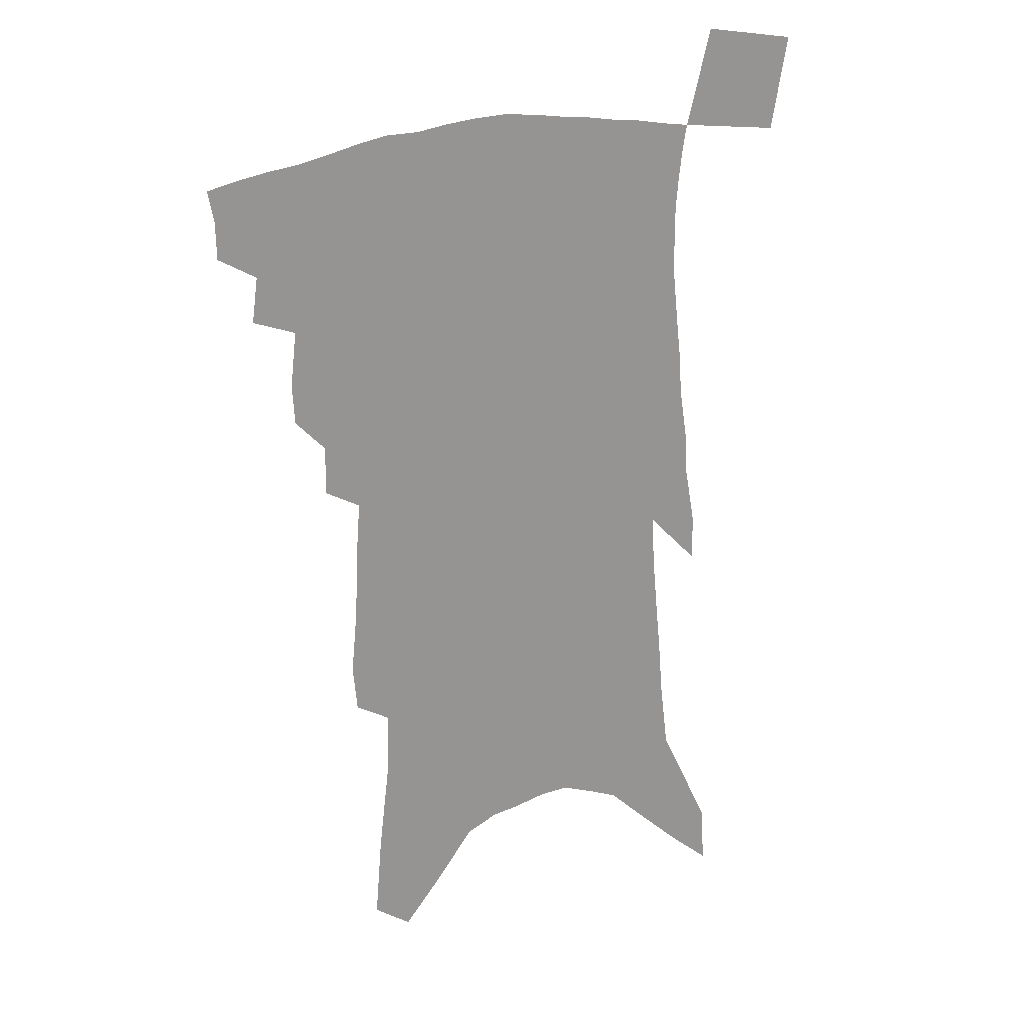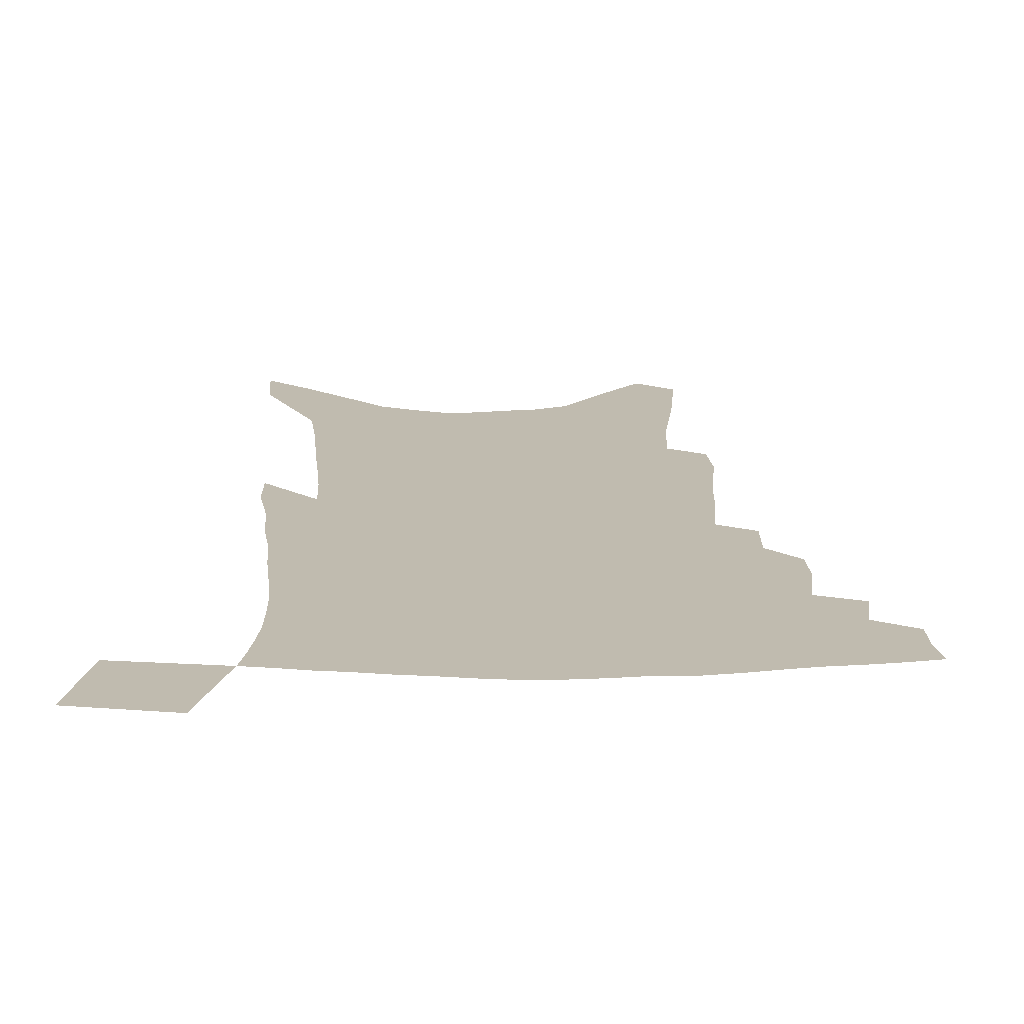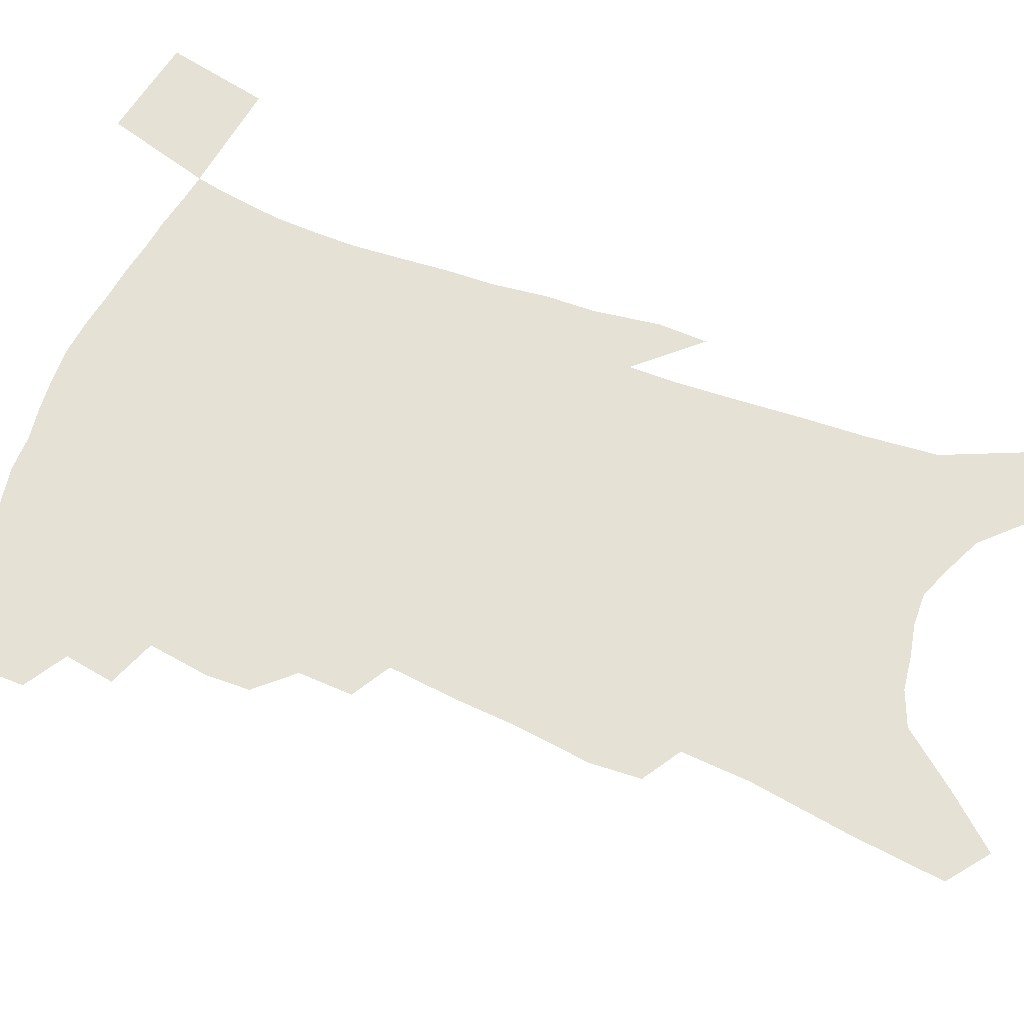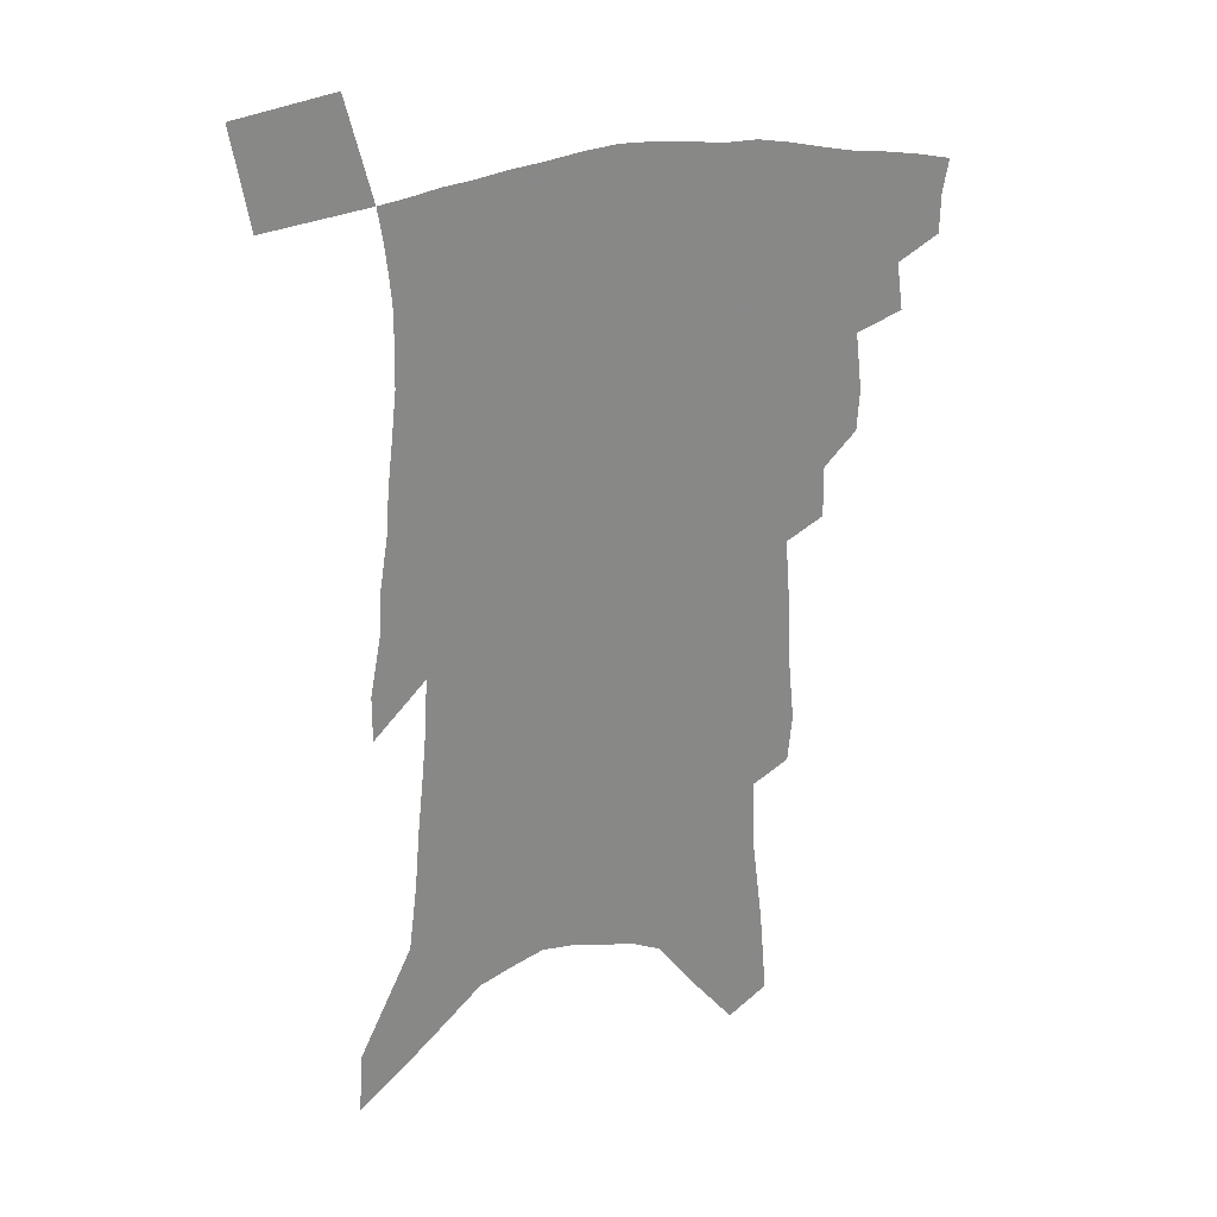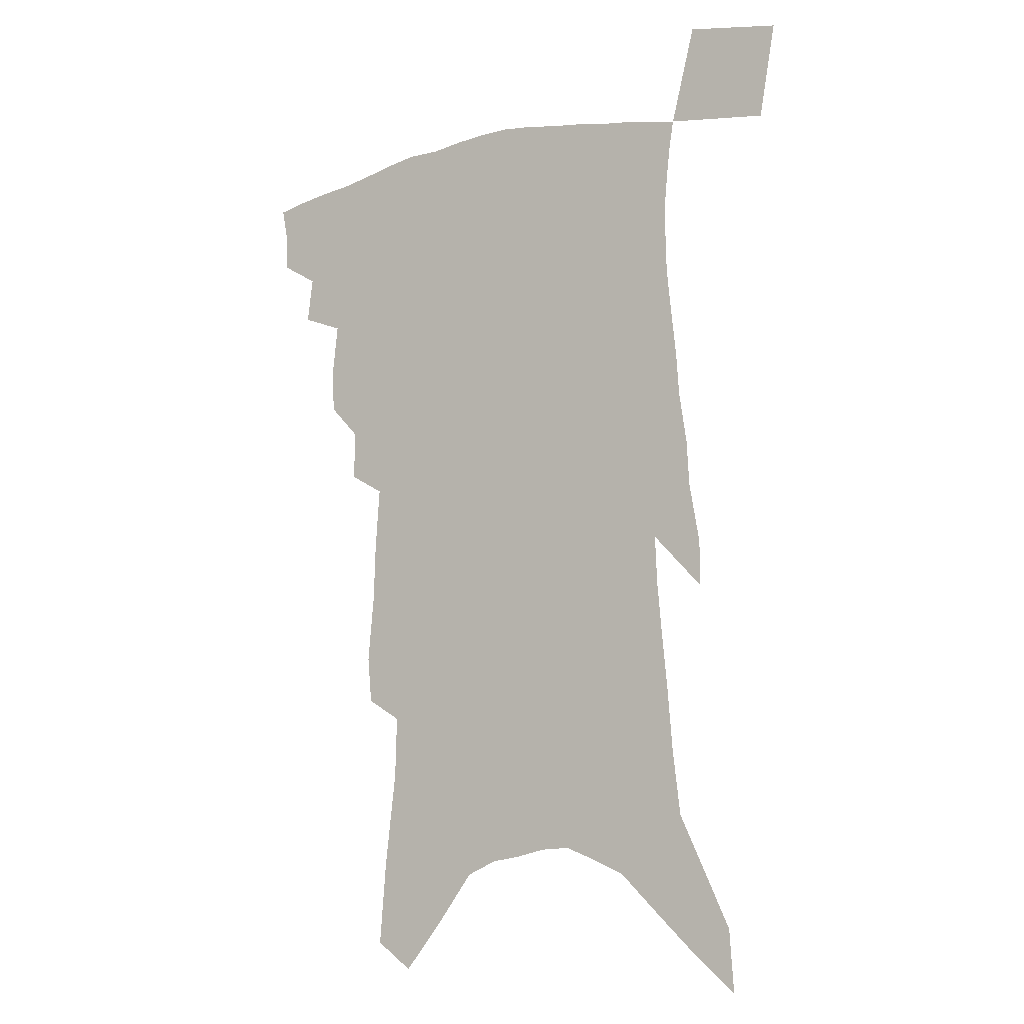
<metadata>
{"format":"obj","ext":"obj","renderer":"f3d","projection":"perspective","resolution":1024,"background":"white","views":[{"elev":22.9,"azim":-24.8,"up":"+Y"},{"elev":16.2,"azim":180.0,"up":"+Z"},{"elev":65.1,"azim":-66.9,"up":"+Z"},{"elev":27.2,"azim":159.7,"up":"+Y"},{"elev":-9.2,"azim":31.8,"up":"+Y"}]}
</metadata>
<code>
v 468 389.3 0
v 467.7 403.4 0
v 465.6 415.1 0
v 480.3 363.7 0
v 482.6 380.8 0
v 480.9 393.2 0
v 479.2 405.4 0
v 476.9 417.7 0
v 495.2 321.7 0
v 494.3 336.7 0
v 496.6 357.6 0
v 495.9 371.5 0
v 495.1 384.3 0
v 492.9 395.9 0
v 490.8 407.7 0
v 488.4 419.7 0
v 506.5 290.9 0
v 506.7 309.5 0
v 507.8 329 0
v 508.1 345.4 0
v 509.1 362.6 0
v 508.1 375.1 0
v 506.6 386.6 0
v 504.7 398 0
v 502.7 409.6 0
v 500.7 421.3 0
v 516.7 194.6 0
v 515.1 212.1 0
v 517.5 238.1 0
v 518.2 259.5 0
v 519.9 283.3 0
v 519.6 301.1 0
v 522 323.7 0
v 521.5 338 0
v 520.6 351.1 0
v 520.3 365 0
v 519.4 377.1 0
v 517.8 388.5 0
v 516.1 399.9 0
v 514.2 411.5 0
v 512.2 423.8 0
v 522.5 95.41 0
v 525.1 127.5 0
v 529.3 163.2 0
v 530 186.6 0
v 531.4 212.8 0
v 530.9 232.2 0
v 531.6 253.7 0
v 532 274 0
v 531.9 291.9 0
v 531.6 308.1 0
v 533 327.7 0
v 532.4 341 0
v 532.3 355.1 0
v 531.4 366.9 0
v 530.7 378.9 0
v 529 390.2 0
v 527.6 401.6 0
v 525.8 413.1 0
v 523.6 426.6 0
v 536.7 85.17 0
v 538.7 117.6 0
v 540.9 148.9 0
v 542.3 175.8 0
v 542.6 198.7 0
v 544.5 226.9 0
v 544.1 245.6 0
v 543.4 262.6 0
v 542.6 278.3 0
v 542.9 296.9 0
v 543.6 315.6 0
v 543.6 330.4 0
v 543.4 344.2 0
v 543.4 357.5 0
v 542.7 369.1 0
v 542.3 380.8 0
v 540.7 391.8 0
v 539.1 403.3 0
v 537.3 415.6 0
v 535.2 428.7 0
v 551.4 103.4 0
v 553.6 137.1 0
v 555.4 167.5 0
v 554.7 187.1 0
v 554.3 207.5 0
v 555.6 234.9 0
v 555.1 252.4 0
v 555.1 271.2 0
v 553.9 285 0
v 553.9 302.2 0
v 554.4 319.4 0
v 554.3 333.5 0
v 554.4 347.1 0
v 554.1 359.2 0
v 553.8 371.1 0
v 553 381.9 0
v 552.1 392.9 0
v 551.3 404.1 0
v 549.7 416 0
v 547.7 428.8 0
v 566 123 0
v 566.7 151.8 0
v 566.2 172.2 0
v 565.7 192.6 0
v 566 217.7 0
v 565.7 236.4 0
v 565.4 256.5 0
v 565.1 273.3 0
v 564.6 289.7 0
v 564.7 306.7 0
v 564.8 322.4 0
v 564.4 334.1 0
v 564.8 348.7 0
v 564.8 361.1 0
v 564.5 372.1 0
v 563.7 382.7 0
v 563.5 393.9 0
v 562.7 405 0
v 561.3 416.8 0
v 559.2 430.6 0
v 577.7 128.3 0
v 577.9 157.1 0
v 577.4 179.5 0
v 576.2 195.4 0
v 576.4 220.3 0
v 575.9 239.1 0
v 575.5 256.7 0
v 575.1 274.1 0
v 574.6 289.2 0
v 574.6 306 0
v 574.7 323 0
v 575.1 337.9 0
v 574.9 349.2 0
v 575 361.5 0
v 575.2 373 0
v 574.9 383.6 0
v 574.9 394.6 0
v 574.4 405.4 0
v 572.6 418.1 0
v 570.8 431.8 0
v 589 130.2 0
v 588.7 159.1 0
v 588 181 0
v 587.5 204.7 0
v 586.8 223 0
v 586.3 244.3 0
v 585.8 259.9 0
v 585.5 279.2 0
v 585.3 294 0
v 584.9 309 0
v 584.9 325.2 0
v 585 338.8 0
v 585.2 350.9 0
v 585.4 363.3 0
v 585.5 373.2 0
v 586.1 384.7 0
v 585.8 395.1 0
v 585.4 405.6 0
v 583.9 418.6 0
v 582.4 432.2 0
v 600.4 132.9 0
v 599.6 158.5 0
v 598.7 181.1 0
v 598.2 200.9 0
v 597.3 221.1 0
v 596.6 241.8 0
v 595.8 261.2 0
v 595.7 276.1 0
v 595.1 295.9 0
v 594.9 309.5 0
v 594.7 325 0
v 594.9 336.9 0
v 595.1 351.1 0
v 595.4 362.4 0
v 596.1 374.5 0
v 596.5 385 0
v 596.6 395.4 0
v 596.1 406.6 0
v 595.4 418.5 0
v 594.5 431.1 0
v 611.7 133.6 0
v 611.1 154 0
v 609.6 179.2 0
v 608.7 200.3 0
v 607.5 221.8 0
v 606.7 242.4 0
v 606.2 258.7 0
v 605.6 276.6 0
v 605.4 292.7 0
v 604.9 308.8 0
v 604.7 323.6 0
v 604.8 339.3 0
v 605 350.6 0
v 605.4 361.8 0
v 606 374.2 0
v 606.6 384.9 0
v 607.2 395.1 0
v 608 405.7 0
v 607.8 416.9 0
v 607.1 429.1 0
v 623.6 129 0
v 622.4 152.1 0
v 621.7 171.5 0
v 619.9 195.9 0
v 617.7 222.6 0
v 616.7 241.7 0
v 616.5 257.3 0
v 615.4 276.4 0
v 615.9 288.9 0
v 615.2 305.5 0
v 615 320.2 0
v 614.2 338.4 0
v 614.6 350.9 0
v 615.3 361.4 0
v 615.9 372.9 0
v 616.7 383.8 0
v 617.6 394.5 0
v 618.9 405 0
v 619 415.7 0
v 618.6 427.8 0
v 635.7 123.7 0
v 634.7 145.6 0
v 632.4 171.6 0
v 631.4 191.4 0
v 629.5 214.8 0
v 628.1 235.4 0
v 628.1 251 0
v 626.5 270.8 0
v 626 287.4 0
v 625.4 303.4 0
v 625 318.7 0
v 625.2 332.6 0
v 624.5 348.2 0
v 625.3 359.5 0
v 625.9 371.5 0
v 626.7 383.7 0
v 627.7 393.5 0
v 628.9 404.3 0
v 629.9 414.4 0
v 630.2 425.8 0
v 651.2 108.8 0
v 648.5 135.3 0
v 645.7 161.3 0
v 644.1 183.1 0
v 640.9 209.1 0
v 640.1 227.7 0
v 639.3 245.7 0
v 637.9 265 0
v 636.8 282.8 0
v 636.8 297.6 0
v 635.4 315.3 0
v 635.8 328.6 0
v 635 344.2 0
v 635.4 357 0
v 636.1 368.9 0
v 636.5 381.8 0
v 637.7 392.8 0
v 638.9 403.2 0
v 640.1 413.3 0
v 640.9 424.5 0
v 667 93.77 0
v 663.9 121 0
v 661.4 145.9 0
v 658.4 171 0
v 656.6 193.2 0
v 654.4 215.1 0
v 652.6 235.6 0
v 651.8 253.5 0
v 651.1 271 0
v 649.4 289.4 0
v 647.8 307.1 0
v 647.1 322.8 0
v 648.2 335.6 0
v 646.2 353.1 0
v 646.1 366.9 0
v 646.1 380.6 0
v 647.8 390.9 0
v 648.8 401.9 0
v 650.2 412.1 0
v 651.7 422.4 0
v 682.8 80.09 0
v 681.2 103.7 0
v 671.2 233.2 0
v 671.1 250.3 0
v 667.2 272.7 0
v 666.1 289.8 0
v 663.2 309.3 0
v 662.1 325.5 0
v 660.1 343 0
v 658.4 359.8 0
v 658 374.2 0
v 658.1 388.1 0
v 659.1 399.6 0
v 660.3 410.5 0
v 662 420.8 0
v 671.3 457.6 0
v 700.5 416 0
v 706.7 451.7 0
f 5 6 1
f 1 6 2
f 6 7 2
f 2 7 3
f 7 8 3
f 11 12 4
f 4 12 5
f 12 13 5
f 5 13 6
f 13 14 6
f 6 14 7
f 14 15 7
f 7 15 8
f 15 16 8
f 18 19 9
f 9 19 10
f 19 20 10
f 10 20 11
f 20 21 11
f 11 21 12
f 21 22 12
f 12 22 13
f 22 23 13
f 13 23 14
f 23 24 14
f 14 24 15
f 24 25 15
f 15 25 16
f 25 26 16
f 31 32 17
f 17 32 18
f 32 33 18
f 18 33 19
f 33 34 19
f 19 34 20
f 34 35 20
f 20 35 21
f 35 36 21
f 21 36 22
f 36 37 22
f 22 37 23
f 37 38 23
f 23 38 24
f 38 39 24
f 24 39 25
f 39 40 25
f 25 40 26
f 40 41 26
f 45 46 27
f 27 46 28
f 46 47 28
f 28 47 29
f 47 48 29
f 29 48 30
f 48 49 30
f 30 49 31
f 49 50 31
f 31 50 32
f 50 51 32
f 32 51 33
f 51 52 33
f 33 52 34
f 52 53 34
f 34 53 35
f 53 54 35
f 35 54 36
f 54 55 36
f 36 55 37
f 55 56 37
f 37 56 38
f 56 57 38
f 38 57 39
f 57 58 39
f 39 58 40
f 58 59 40
f 40 59 41
f 59 60 41
f 61 62 42
f 42 62 43
f 62 63 43
f 43 63 44
f 63 64 44
f 44 64 45
f 64 65 45
f 45 65 46
f 65 66 46
f 46 66 47
f 66 67 47
f 47 67 48
f 67 68 48
f 48 68 49
f 68 69 49
f 49 69 50
f 69 70 50
f 50 70 51
f 70 71 51
f 51 71 52
f 71 72 52
f 52 72 53
f 72 73 53
f 53 73 54
f 73 74 54
f 54 74 55
f 74 75 55
f 55 75 56
f 75 76 56
f 56 76 57
f 76 77 57
f 57 77 58
f 77 78 58
f 58 78 59
f 78 79 59
f 59 79 60
f 79 80 60
f 61 81 62
f 81 82 62
f 62 82 63
f 82 83 63
f 63 83 64
f 83 84 64
f 64 84 65
f 84 85 65
f 65 85 66
f 85 86 66
f 66 86 67
f 86 87 67
f 67 87 68
f 87 88 68
f 68 88 69
f 88 89 69
f 69 89 70
f 89 90 70
f 70 90 71
f 90 91 71
f 71 91 72
f 91 92 72
f 72 92 73
f 92 93 73
f 73 93 74
f 93 94 74
f 74 94 75
f 94 95 75
f 75 95 76
f 95 96 76
f 76 96 77
f 96 97 77
f 77 97 78
f 97 98 78
f 78 98 79
f 98 99 79
f 79 99 80
f 99 100 80
f 81 101 82
f 101 102 82
f 82 102 83
f 102 103 83
f 83 103 84
f 103 104 84
f 84 104 85
f 104 105 85
f 85 105 86
f 105 106 86
f 86 106 87
f 106 107 87
f 87 107 88
f 107 108 88
f 88 108 89
f 108 109 89
f 89 109 90
f 109 110 90
f 90 110 91
f 110 111 91
f 91 111 92
f 111 112 92
f 92 112 93
f 112 113 93
f 93 113 94
f 113 114 94
f 94 114 95
f 114 115 95
f 95 115 96
f 115 116 96
f 96 116 97
f 116 117 97
f 97 117 98
f 117 118 98
f 98 118 99
f 118 119 99
f 99 119 100
f 119 120 100
f 101 121 102
f 121 122 102
f 102 122 103
f 122 123 103
f 103 123 104
f 123 124 104
f 104 124 105
f 124 125 105
f 105 125 106
f 125 126 106
f 106 126 107
f 126 127 107
f 107 127 108
f 127 128 108
f 108 128 109
f 128 129 109
f 109 129 110
f 129 130 110
f 110 130 111
f 130 131 111
f 111 131 112
f 131 132 112
f 112 132 113
f 132 133 113
f 113 133 114
f 133 134 114
f 114 134 115
f 134 135 115
f 115 135 116
f 135 136 116
f 116 136 117
f 136 137 117
f 117 137 118
f 137 138 118
f 118 138 119
f 138 139 119
f 119 139 120
f 139 140 120
f 121 141 122
f 141 142 122
f 122 142 123
f 142 143 123
f 123 143 124
f 143 144 124
f 124 144 125
f 144 145 125
f 125 145 126
f 145 146 126
f 126 146 127
f 146 147 127
f 127 147 128
f 147 148 128
f 128 148 129
f 148 149 129
f 129 149 130
f 149 150 130
f 130 150 131
f 150 151 131
f 131 151 132
f 151 152 132
f 132 152 133
f 152 153 133
f 133 153 134
f 153 154 134
f 134 154 135
f 154 155 135
f 135 155 136
f 155 156 136
f 136 156 137
f 156 157 137
f 137 157 138
f 157 158 138
f 138 158 139
f 158 159 139
f 139 159 140
f 159 160 140
f 141 161 142
f 161 162 142
f 142 162 143
f 162 163 143
f 143 163 144
f 163 164 144
f 144 164 145
f 164 165 145
f 145 165 146
f 165 166 146
f 146 166 147
f 166 167 147
f 147 167 148
f 167 168 148
f 148 168 149
f 168 169 149
f 149 169 150
f 169 170 150
f 150 170 151
f 170 171 151
f 151 171 152
f 171 172 152
f 152 172 153
f 172 173 153
f 153 173 154
f 173 174 154
f 154 174 155
f 174 175 155
f 155 175 156
f 175 176 156
f 156 176 157
f 176 177 157
f 157 177 158
f 177 178 158
f 158 178 159
f 178 179 159
f 159 179 160
f 179 180 160
f 161 181 162
f 181 182 162
f 162 182 163
f 182 183 163
f 163 183 164
f 183 184 164
f 164 184 165
f 184 185 165
f 165 185 166
f 185 186 166
f 166 186 167
f 186 187 167
f 167 187 168
f 187 188 168
f 168 188 169
f 188 189 169
f 169 189 170
f 189 190 170
f 170 190 171
f 190 191 171
f 171 191 172
f 191 192 172
f 172 192 173
f 192 193 173
f 173 193 174
f 193 194 174
f 174 194 175
f 194 195 175
f 175 195 176
f 195 196 176
f 176 196 177
f 196 197 177
f 177 197 178
f 197 198 178
f 178 198 179
f 198 199 179
f 179 199 180
f 199 200 180
f 181 201 182
f 201 202 182
f 182 202 183
f 202 203 183
f 183 203 184
f 203 204 184
f 184 204 185
f 204 205 185
f 185 205 186
f 205 206 186
f 186 206 187
f 206 207 187
f 187 207 188
f 207 208 188
f 188 208 189
f 208 209 189
f 189 209 190
f 209 210 190
f 190 210 191
f 210 211 191
f 191 211 192
f 211 212 192
f 192 212 193
f 212 213 193
f 193 213 194
f 213 214 194
f 194 214 195
f 214 215 195
f 195 215 196
f 215 216 196
f 196 216 197
f 216 217 197
f 197 217 198
f 217 218 198
f 198 218 199
f 218 219 199
f 199 219 200
f 219 220 200
f 201 221 202
f 221 222 202
f 202 222 203
f 222 223 203
f 203 223 204
f 223 224 204
f 204 224 205
f 224 225 205
f 205 225 206
f 225 226 206
f 206 226 207
f 226 227 207
f 207 227 208
f 227 228 208
f 208 228 209
f 228 229 209
f 209 229 210
f 229 230 210
f 210 230 211
f 230 231 211
f 211 231 212
f 231 232 212
f 212 232 213
f 232 233 213
f 213 233 214
f 233 234 214
f 214 234 215
f 234 235 215
f 215 235 216
f 235 236 216
f 216 236 217
f 236 237 217
f 217 237 218
f 237 238 218
f 218 238 219
f 238 239 219
f 219 239 220
f 239 240 220
f 221 241 222
f 241 242 222
f 222 242 223
f 242 243 223
f 223 243 224
f 243 244 224
f 224 244 225
f 244 245 225
f 225 245 226
f 245 246 226
f 226 246 227
f 246 247 227
f 227 247 228
f 247 248 228
f 228 248 229
f 248 249 229
f 229 249 230
f 249 250 230
f 230 250 231
f 250 251 231
f 231 251 232
f 251 252 232
f 232 252 233
f 252 253 233
f 233 253 234
f 253 254 234
f 234 254 235
f 254 255 235
f 235 255 236
f 255 256 236
f 236 256 237
f 256 257 237
f 237 257 238
f 257 258 238
f 238 258 239
f 258 259 239
f 239 259 240
f 259 260 240
f 241 261 242
f 261 262 242
f 242 262 243
f 262 263 243
f 243 263 244
f 263 264 244
f 244 264 245
f 264 265 245
f 245 265 246
f 265 266 246
f 246 266 247
f 266 267 247
f 247 267 248
f 267 268 248
f 248 268 249
f 268 269 249
f 249 269 250
f 269 270 250
f 250 270 251
f 270 271 251
f 251 271 252
f 271 272 252
f 252 272 253
f 272 273 253
f 253 273 254
f 273 274 254
f 254 274 255
f 274 275 255
f 255 275 256
f 275 276 256
f 256 276 257
f 276 277 257
f 257 277 258
f 277 278 258
f 258 278 259
f 278 279 259
f 259 279 260
f 279 280 260
f 261 281 262
f 281 282 262
f 262 282 263
f 268 283 269
f 283 284 269
f 269 284 270
f 284 285 270
f 270 285 271
f 285 286 271
f 271 286 272
f 286 287 272
f 272 287 273
f 287 288 273
f 273 288 274
f 288 289 274
f 274 289 275
f 289 290 275
f 275 290 276
f 290 291 276
f 276 291 277
f 291 292 277
f 277 292 278
f 292 293 278
f 278 293 279
f 293 294 279
f 279 294 280
f 294 295 280
f 295 297 296
f 297 298 296

</code>
